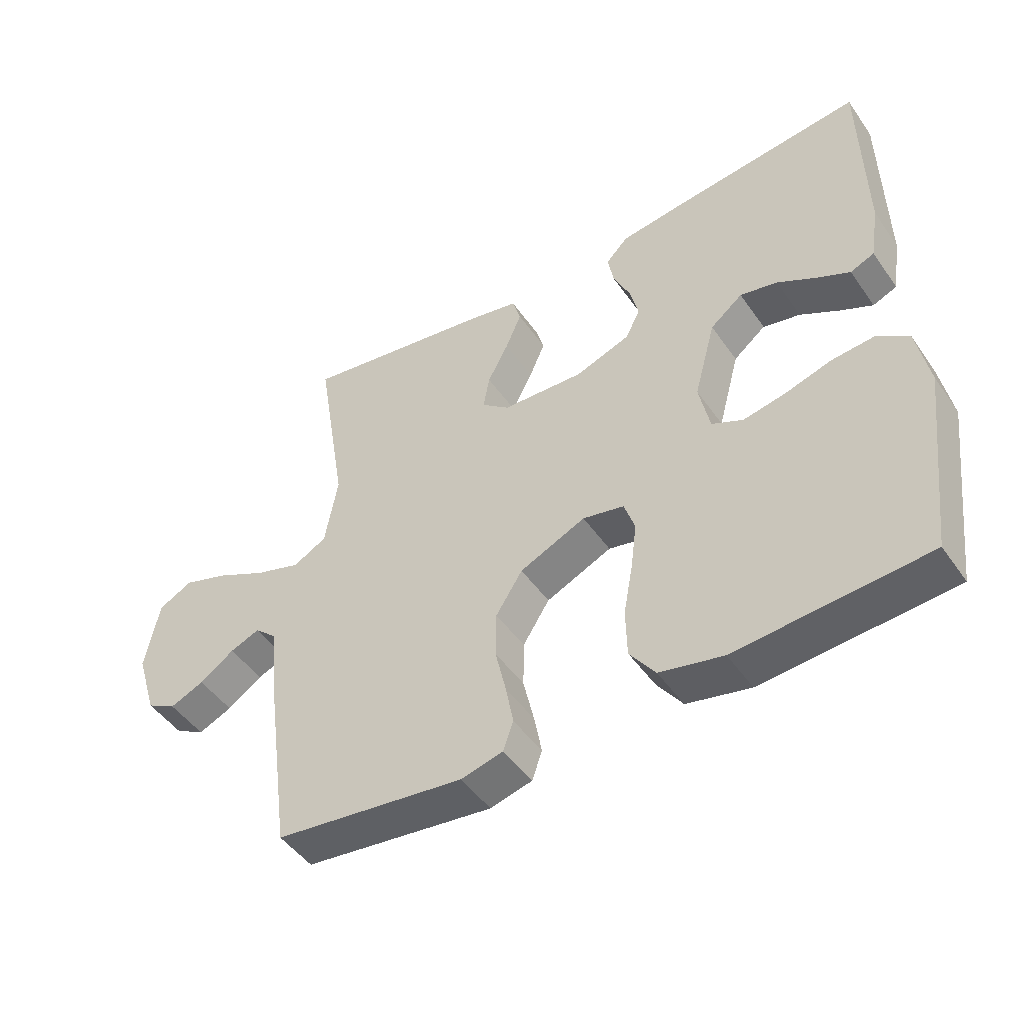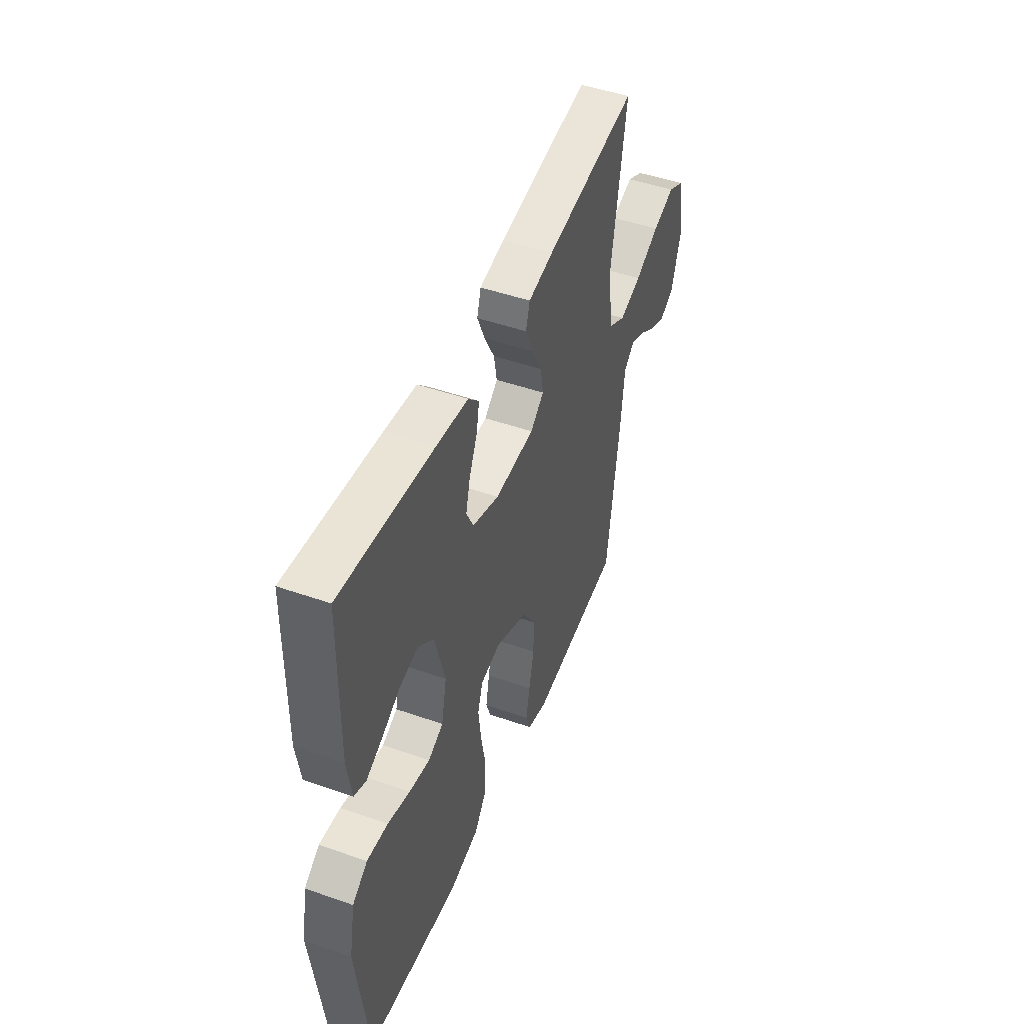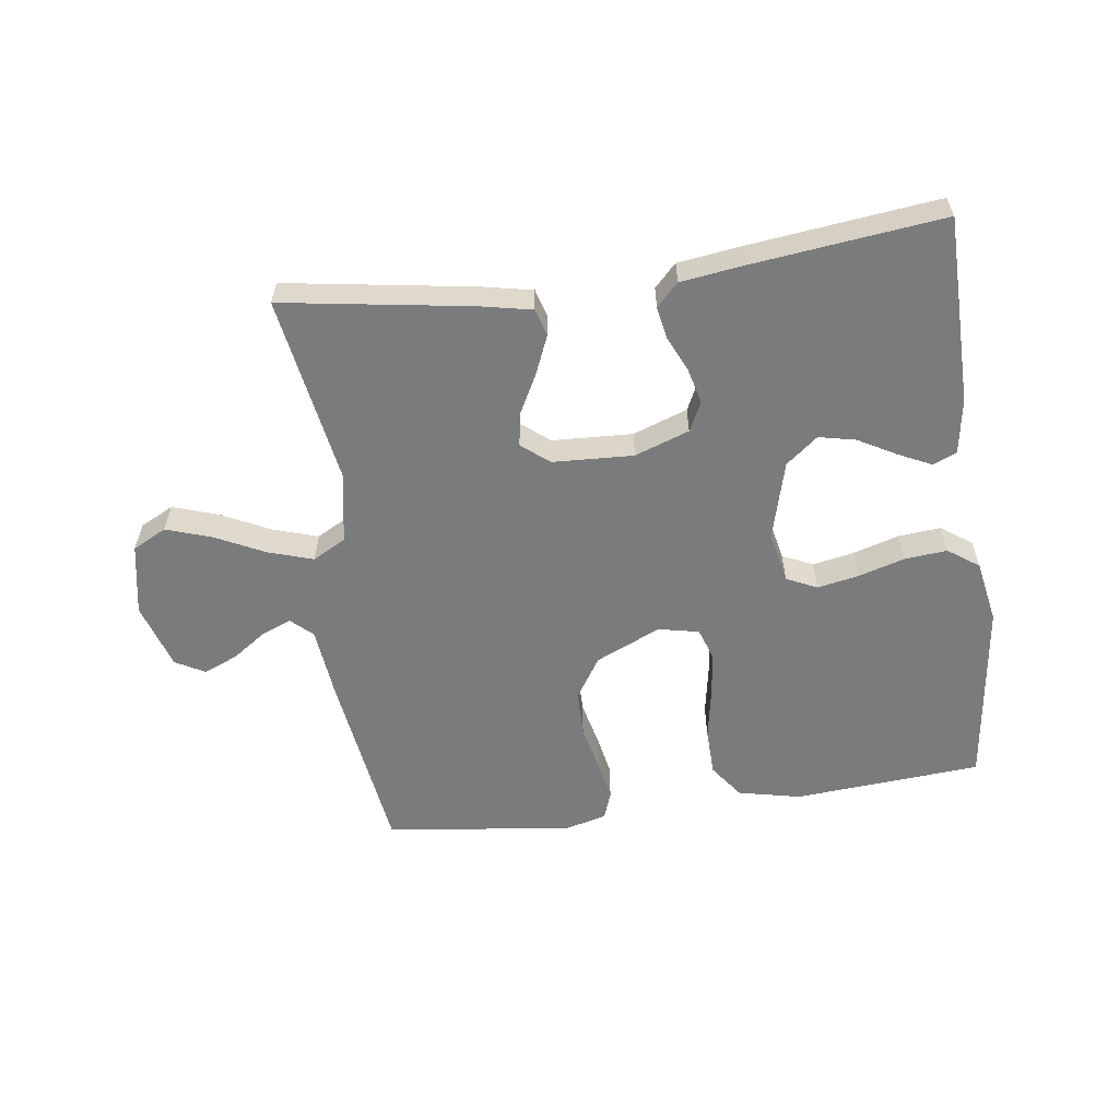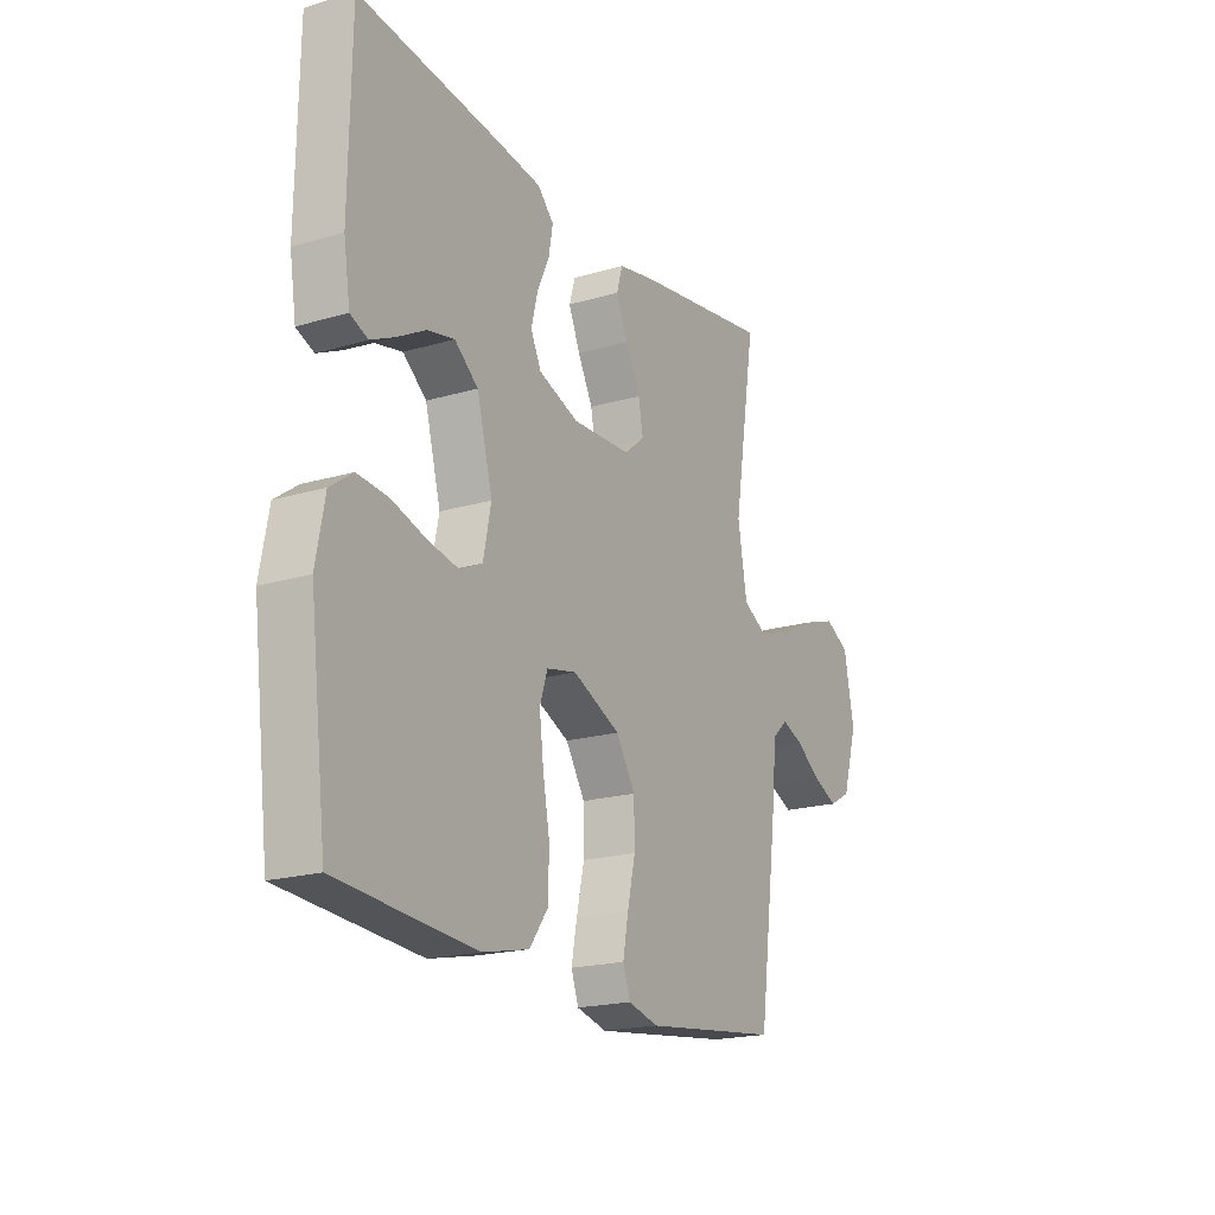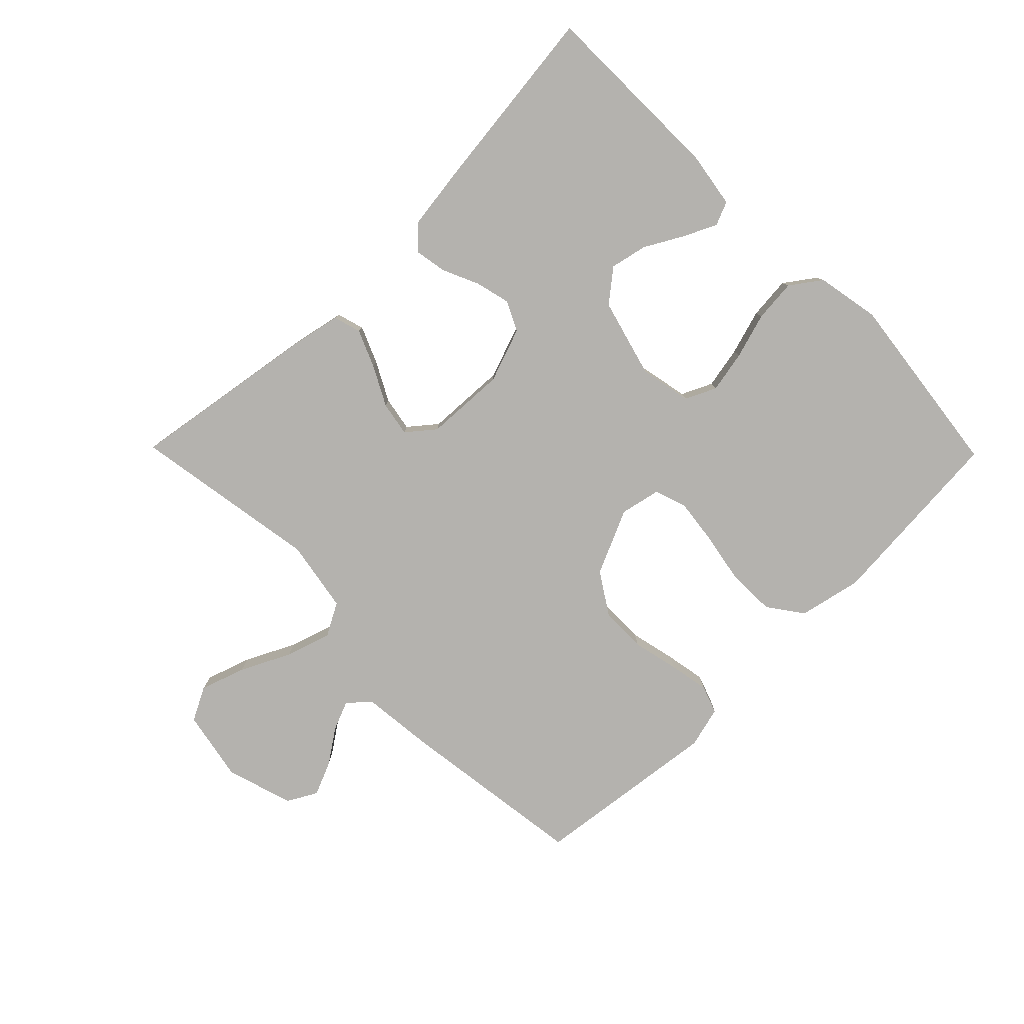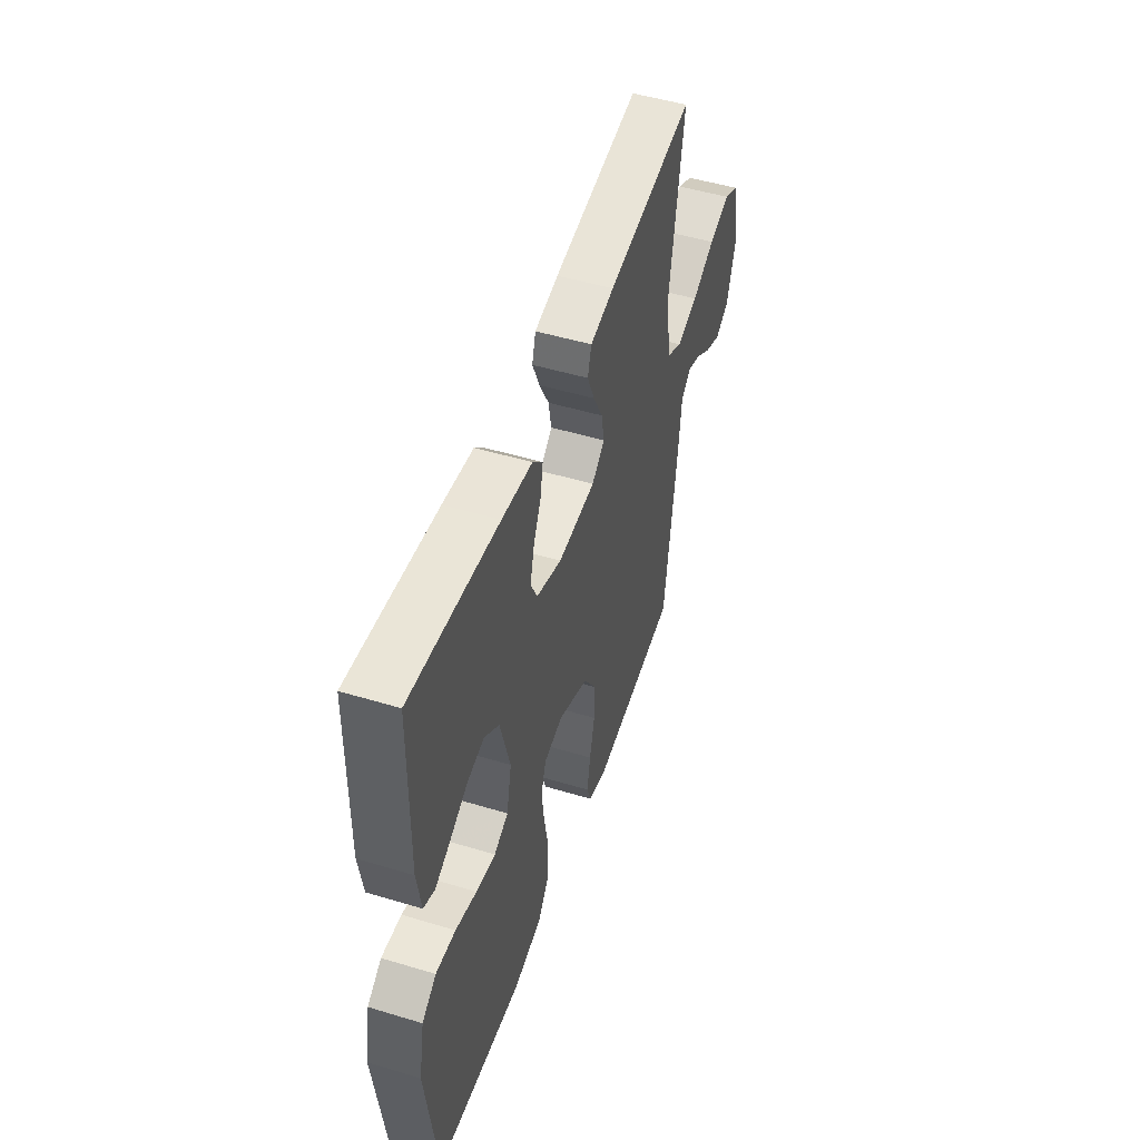
<metadata>
{"format":"obj","ext":"obj","renderer":"f3d","projection":"perspective","resolution":1024,"background":"white","views":[{"elev":-47.7,"azim":33.2,"up":"+Z"},{"elev":47.7,"azim":111.5,"up":"+Z"},{"elev":-58.3,"azim":7.8,"up":"+Y"},{"elev":-19.5,"azim":118.8,"up":"+Z"},{"elev":-79.8,"azim":44.5,"up":"+Y"},{"elev":49.8,"azim":108.4,"up":"+Z"}]}
</metadata>
<code>
v 0.5 0.07 0.5
v 0.504 0.07 0.2
v 0.49 0.07 0.111
v 0.452 0.07 0.095
v 0.4 0.07 0.12
v 0.339 0.07 0.154
v 0.28 0.07 0.167
v 0.229 0.07 0.126
v 0.195 0.07 0
v 0.212 0.07 -0.082
v 0.261 0.07 -0.105
v 0.328 0.07 -0.092
v 0.401 0.07 -0.07
v 0.469 0.07 -0.064
v 0.518 0.07 -0.099
v 0.537 0.07 -0.2
v 0.5 0.07 -0.5
v 0.2 0.07 -0.523
v 0.1 0.07 -0.501
v 0.06 0.07 -0.446
v 0.058 0.07 -0.37
v 0.073 0.07 -0.288
v 0.082 0.07 -0.215
v 0.065 0.07 -0.164
v 0 0.07 -0.15
v -0.104 0.07 -0.197
v -0.146 0.07 -0.263
v -0.147 0.07 -0.337
v -0.13 0.07 -0.411
v -0.118 0.07 -0.475
v -0.134 0.07 -0.52
v -0.2 0.07 -0.537
v -0.5 0.07 -0.5
v -0.541 0.07 -0.2
v -0.553 0.07 -0.084
v -0.587 0.07 -0.053
v -0.634 0.07 -0.072
v -0.689 0.07 -0.11
v -0.743 0.07 -0.133
v -0.79 0.07 -0.107
v -0.823 0.07 0
v -0.801 0.07 0.114
v -0.747 0.07 0.142
v -0.675 0.07 0.118
v -0.596 0.07 0.079
v -0.524 0.07 0.056
v -0.471 0.07 0.085
v -0.451 0.07 0.2
v -0.5 0.07 0.5
v -0.2 0.07 0.453
v -0.118 0.07 0.436
v -0.105 0.07 0.392
v -0.13 0.07 0.333
v -0.163 0.07 0.27
v -0.173 0.07 0.215
v -0.129 0.07 0.179
v 0 0.07 0.173
v 0.087 0.07 0.204
v 0.11 0.07 0.251
v 0.096 0.07 0.307
v 0.07 0.07 0.364
v 0.061 0.07 0.415
v 0.096 0.07 0.451
v 0.2 0.07 0.465
v 0.5 0 0.5
v 0.504 0 0.2
v 0.49 0 0.111
v 0.452 0 0.095
v 0.4 0 0.12
v 0.339 0 0.154
v 0.28 0 0.167
v 0.229 0 0.126
v 0.195 0 0
v 0.212 0 -0.082
v 0.261 0 -0.105
v 0.328 0 -0.092
v 0.401 0 -0.07
v 0.469 0 -0.064
v 0.518 0 -0.099
v 0.537 0 -0.2
v 0.5 0 -0.5
v 0.2 0 -0.523
v 0.1 0 -0.501
v 0.06 0 -0.446
v 0.058 0 -0.37
v 0.073 0 -0.288
v 0.082 0 -0.215
v 0.065 0 -0.164
v 0 0 -0.15
v -0.104 0 -0.197
v -0.146 0 -0.263
v -0.147 0 -0.337
v -0.13 0 -0.411
v -0.118 0 -0.475
v -0.134 0 -0.52
v -0.2 0 -0.537
v -0.5 0 -0.5
v -0.541 0 -0.2
v -0.553 0 -0.084
v -0.587 0 -0.053
v -0.634 0 -0.072
v -0.689 0 -0.11
v -0.743 0 -0.133
v -0.79 0 -0.107
v -0.823 0 0
v -0.801 0 0.114
v -0.747 0 0.142
v -0.675 0 0.118
v -0.596 0 0.079
v -0.524 0 0.056
v -0.471 0 0.085
v -0.451 0 0.2
v -0.5 0 0.5
v -0.2 0 0.453
v -0.118 0 0.436
v -0.105 0 0.392
v -0.13 0 0.333
v -0.163 0 0.27
v -0.173 0 0.215
v -0.129 0 0.179
v 0 0 0.173
v 0.087 0 0.204
v 0.11 0 0.251
v 0.096 0 0.307
v 0.07 0 0.364
v 0.061 0 0.415
v 0.096 0 0.451
v 0.2 0 0.465
f 60 61 62 63
f 59 60 63 64
f 51 52 53 54
f 49 50 51 54
f 48 49 54 55
f 47 48 55 56
f 42 43 44 45
f 42 45 46
f 41 42 46
f 40 41 46
f 37 38 39 40
f 36 37 40 46
f 35 36 46 47
f 28 29 30 31
f 28 31 32 33
f 19 20 21 22
f 19 22 23
f 18 19 23
f 17 18 23 24
f 15 16 17 24
f 12 13 14 15
f 11 12 15 24
f 3 4 5 6
f 1 2 3 6
f 59 64 1 6
f 35 47 56 57
f 35 57 58
f 34 35 58
f 27 28 33 34
f 26 27 34 58
f 25 26 58 59
f 10 11 24 25
f 9 10 25 59
f 59 6 7
f 59 7 8
f 8 9 59
f 127 126 125 124
f 128 127 124 123
f 118 117 116 115
f 118 115 114 113
f 119 118 113 112
f 120 119 112 111
f 109 108 107 106
f 110 109 106
f 110 106 105
f 110 105 104
f 104 103 102 101
f 110 104 101 100
f 111 110 100 99
f 95 94 93 92
f 97 96 95 92
f 86 85 84 83
f 87 86 83
f 87 83 82
f 88 87 82 81
f 88 81 80 79
f 79 78 77 76
f 88 79 76 75
f 70 69 68 67
f 70 67 66 65
f 70 65 128 123
f 121 120 111 99
f 122 121 99
f 122 99 98
f 98 97 92 91
f 122 98 91 90
f 123 122 90 89
f 89 88 75 74
f 123 89 74 73
f 71 70 123
f 72 71 123
f 123 73 72
f 1 65 66 2
f 2 66 67 3
f 3 67 68 4
f 4 68 69 5
f 5 69 70 6
f 6 70 71 7
f 7 71 72 8
f 8 72 73 9
f 9 73 74 10
f 10 74 75 11
f 11 75 76 12
f 12 76 77 13
f 13 77 78 14
f 14 78 79 15
f 15 79 80 16
f 16 80 81 17
f 17 81 82 18
f 18 82 83 19
f 19 83 84 20
f 20 84 85 21
f 21 85 86 22
f 22 86 87 23
f 23 87 88 24
f 24 88 89 25
f 25 89 90 26
f 26 90 91 27
f 27 91 92 28
f 28 92 93 29
f 29 93 94 30
f 30 94 95 31
f 31 95 96 32
f 32 96 97 33
f 33 97 98 34
f 34 98 99 35
f 35 99 100 36
f 36 100 101 37
f 37 101 102 38
f 38 102 103 39
f 39 103 104 40
f 40 104 105 41
f 41 105 106 42
f 42 106 107 43
f 43 107 108 44
f 44 108 109 45
f 45 109 110 46
f 46 110 111 47
f 47 111 112 48
f 48 112 113 49
f 49 113 114 50
f 50 114 115 51
f 51 115 116 52
f 52 116 117 53
f 53 117 118 54
f 54 118 119 55
f 55 119 120 56
f 56 120 121 57
f 57 121 122 58
f 58 122 123 59
f 59 123 124 60
f 60 124 125 61
f 61 125 126 62
f 62 126 127 63
f 63 127 128 64
f 64 128 65 1

</code>
